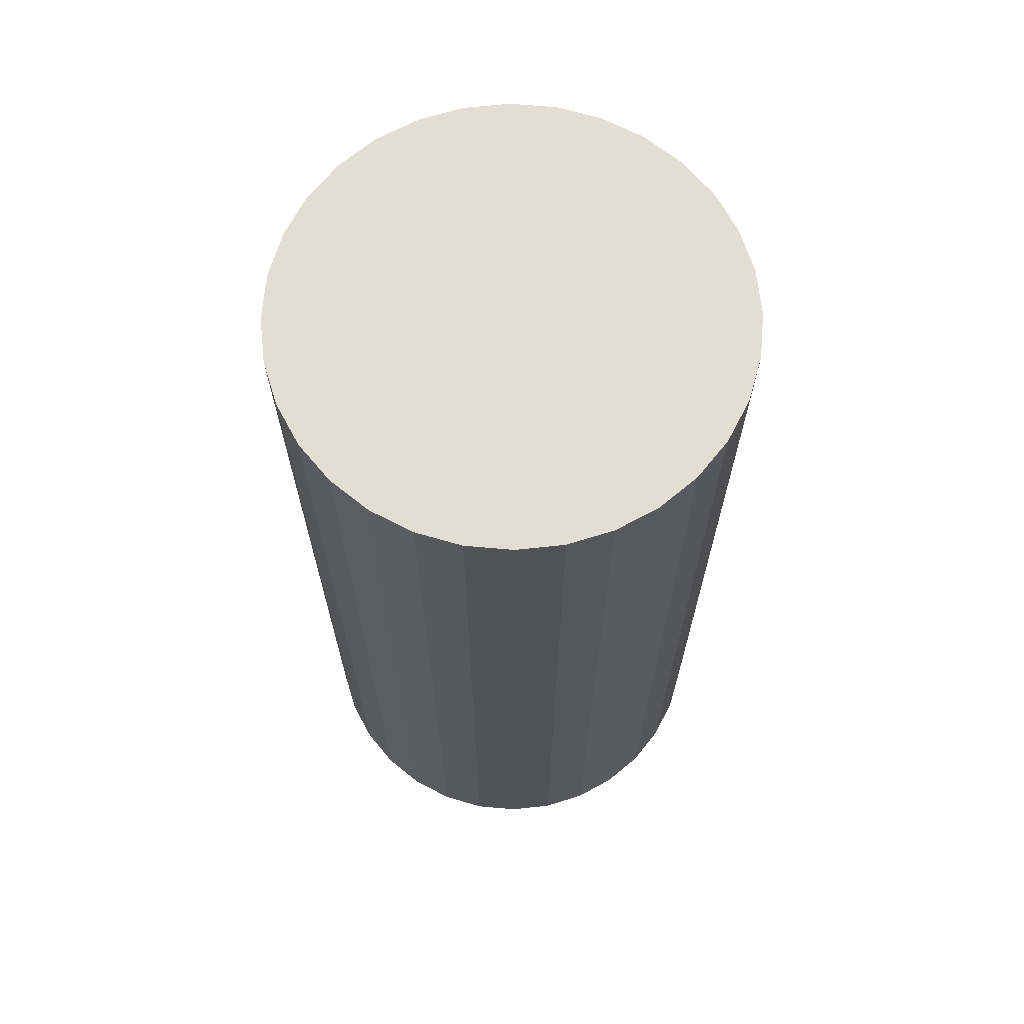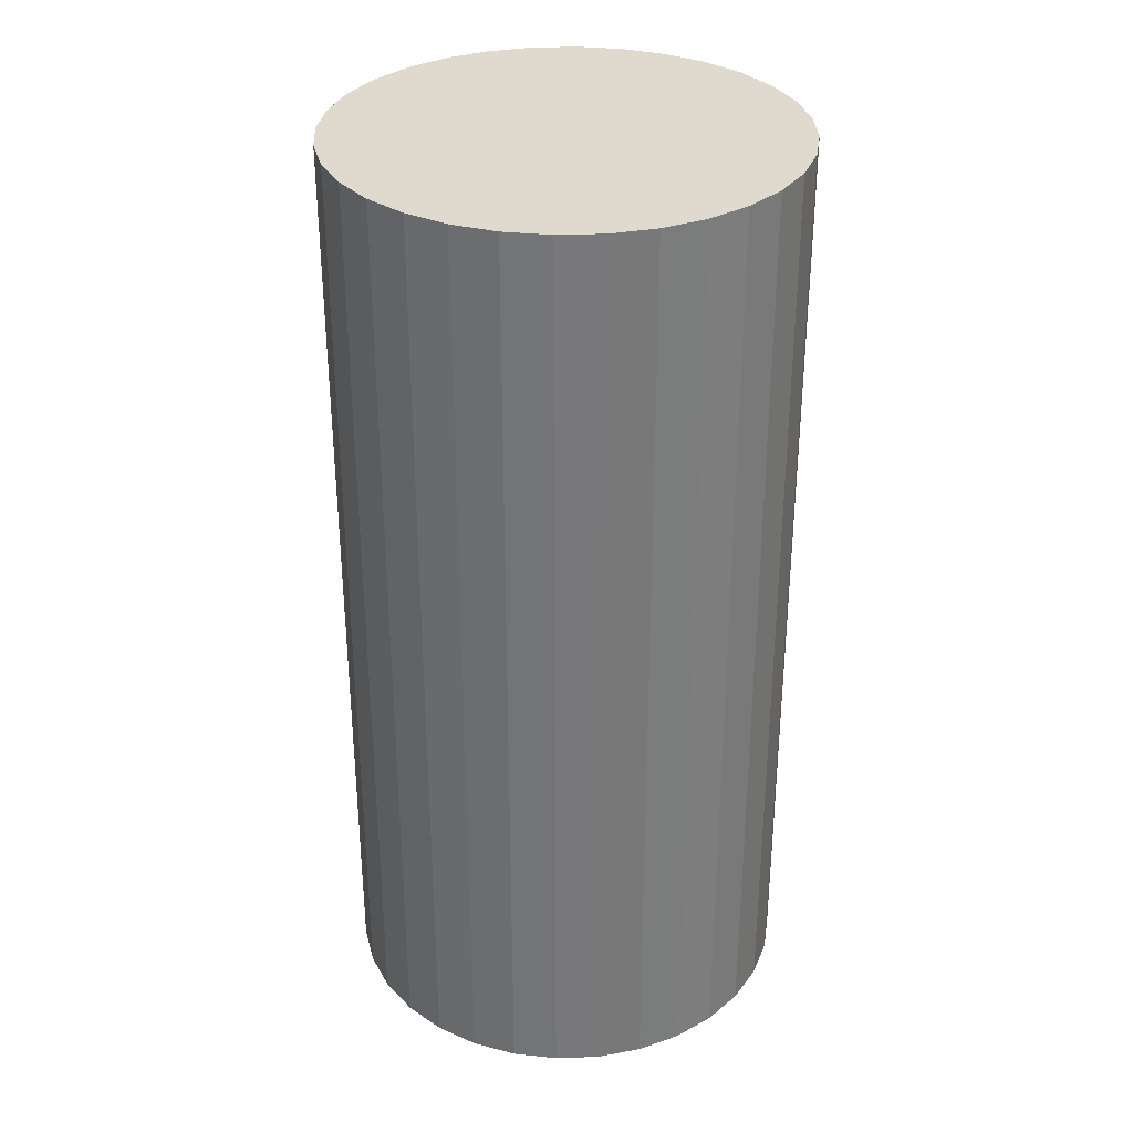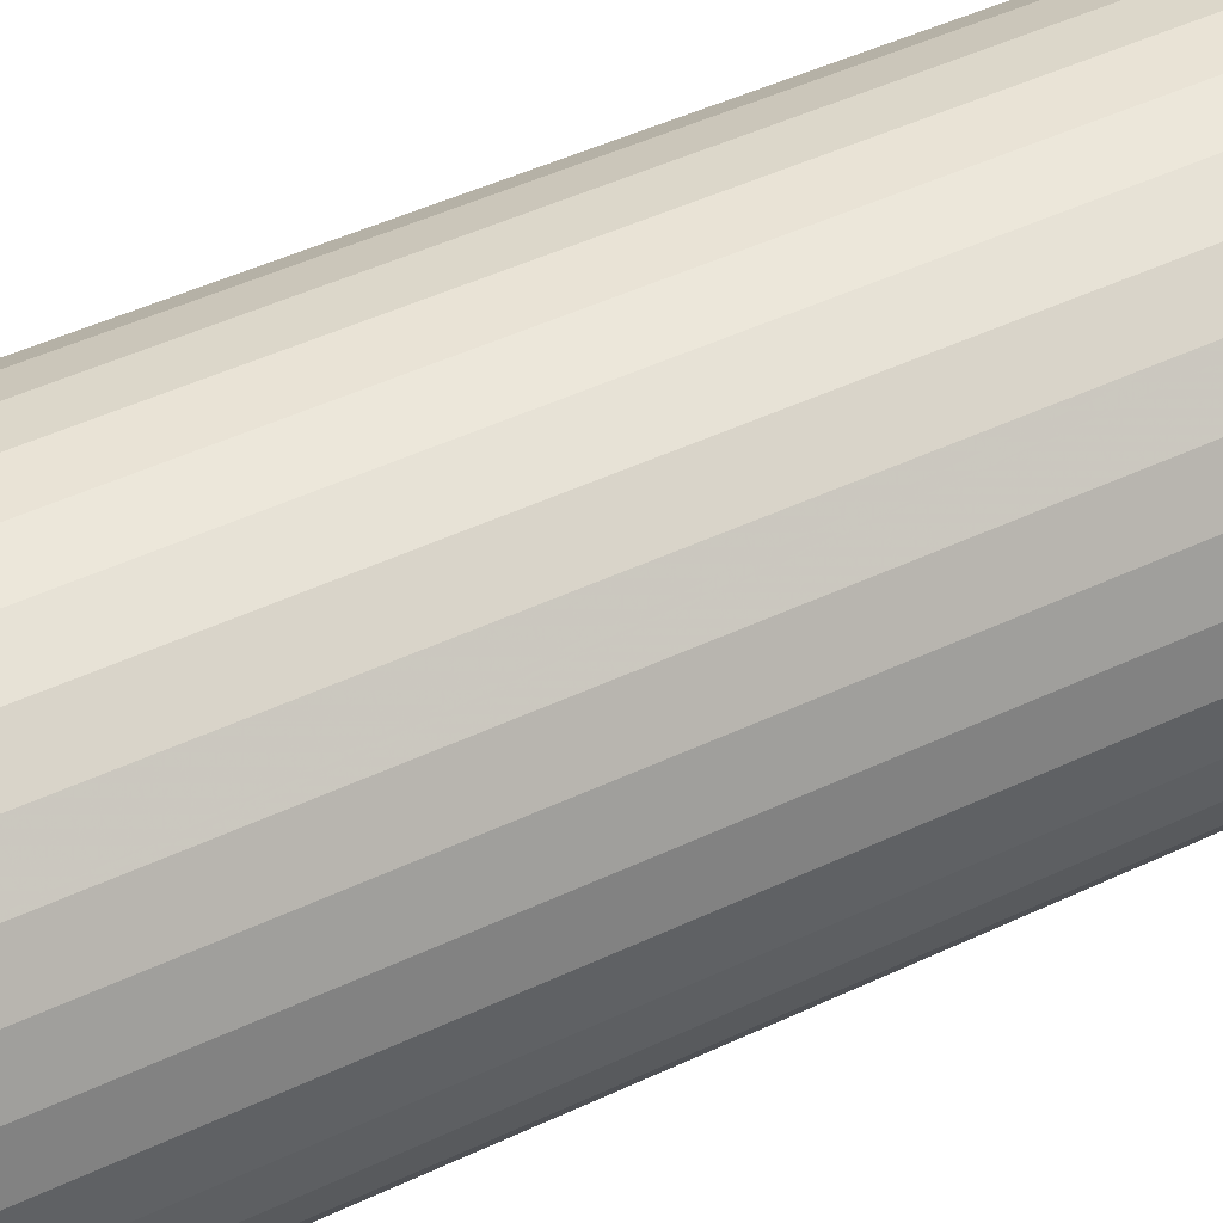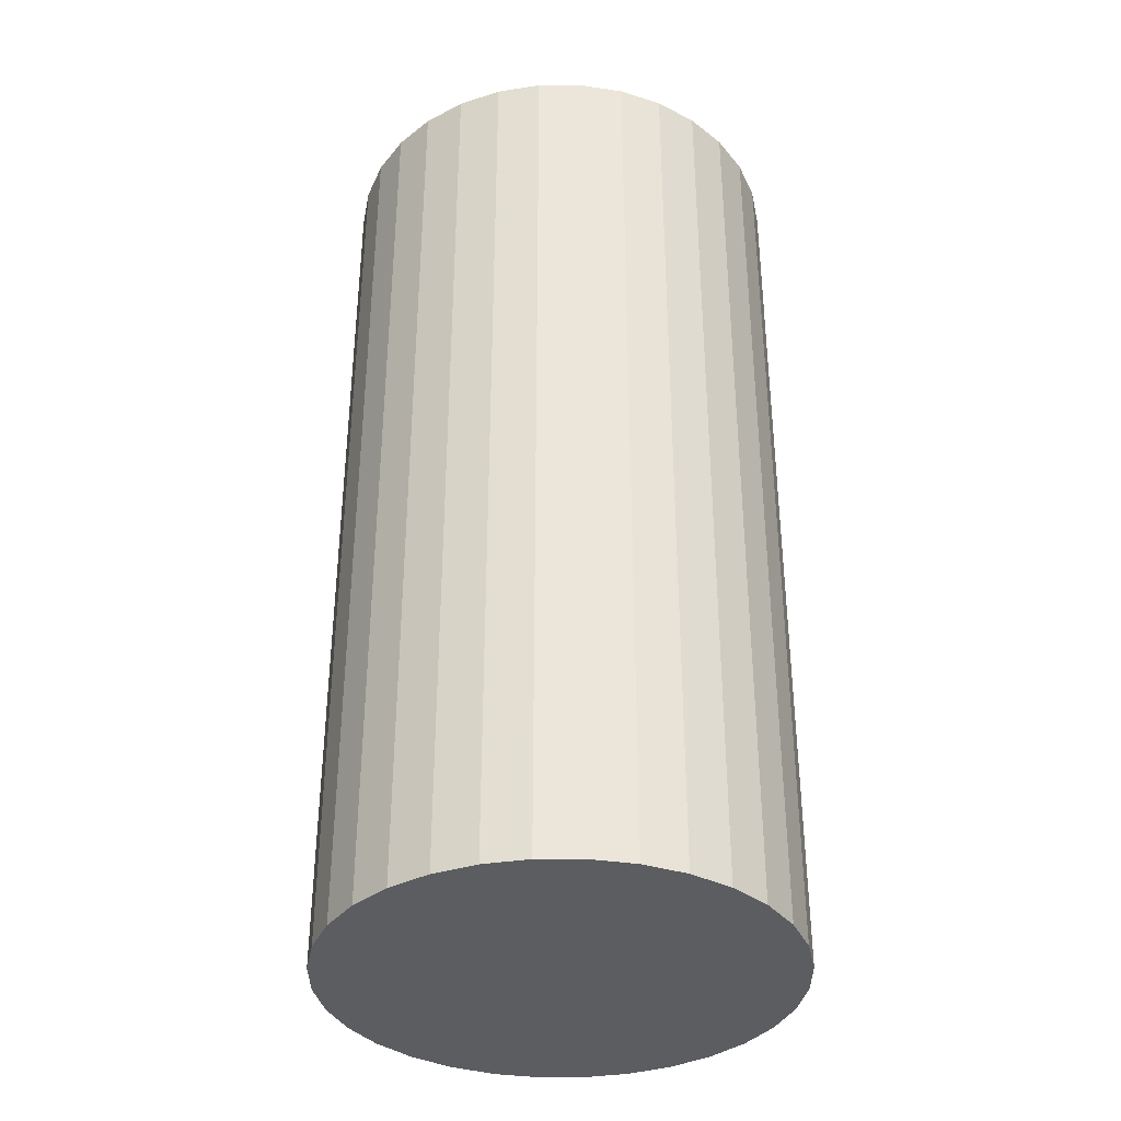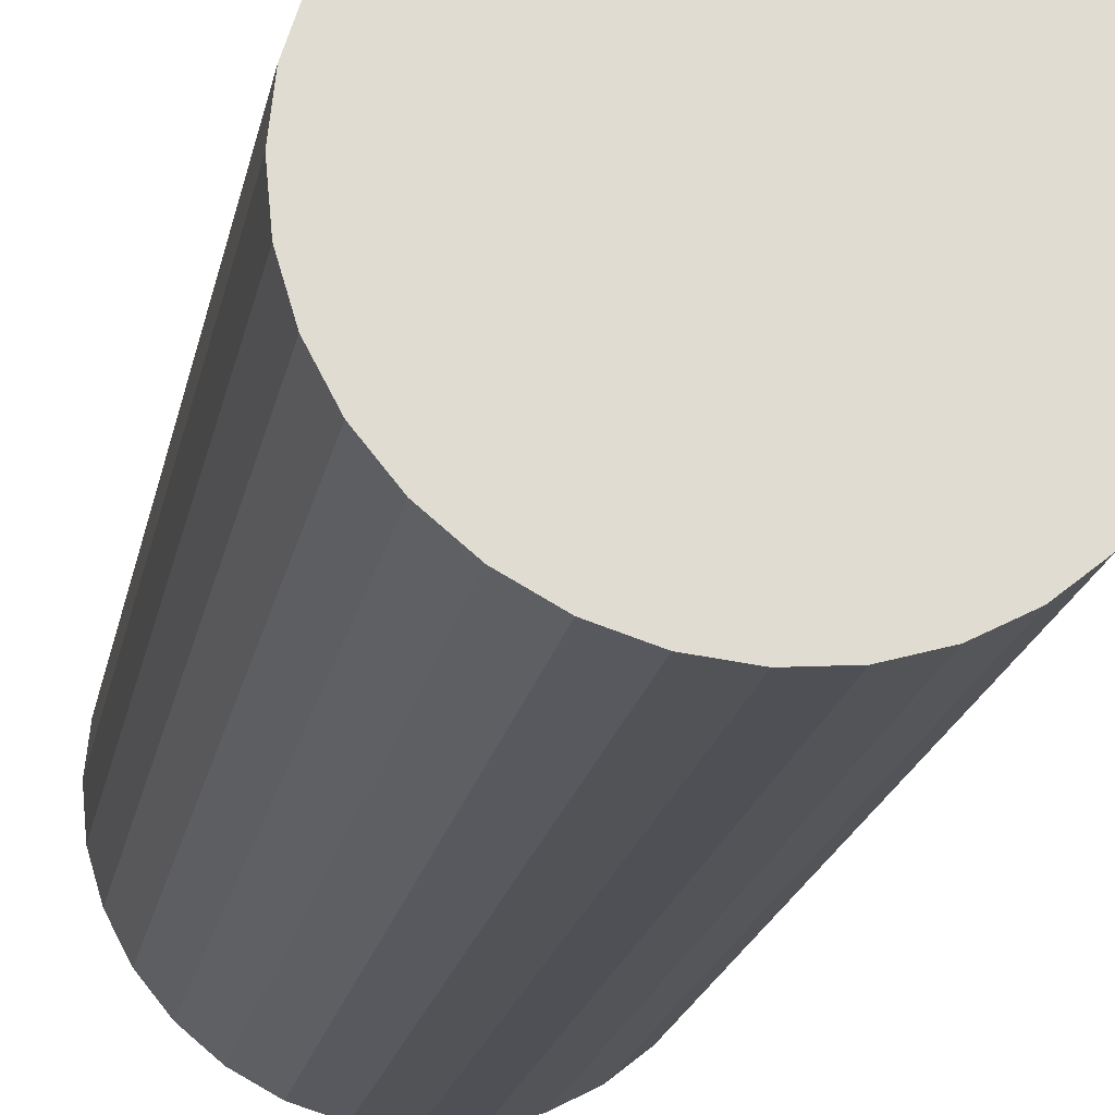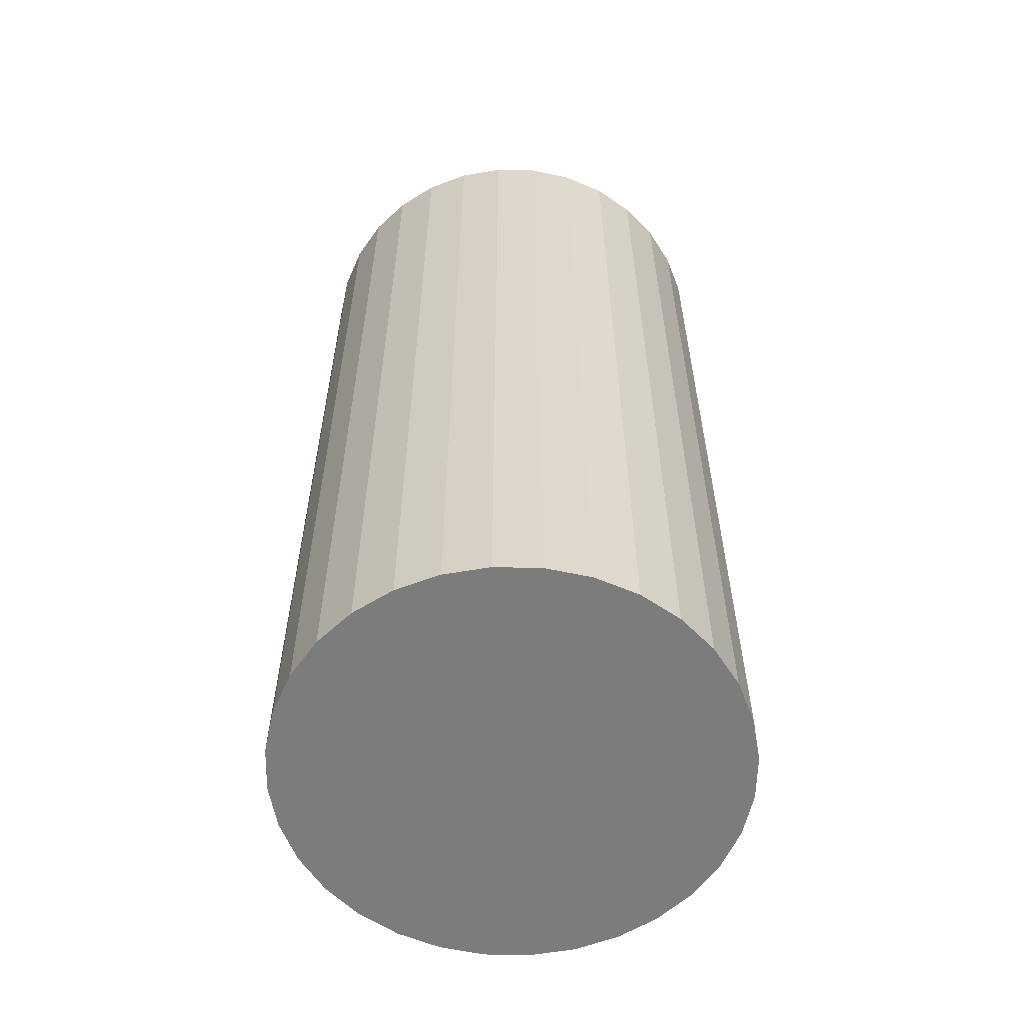
<metadata>
{"format":"obj","ext":"obj","renderer":"f3d","projection":"perspective","resolution":1024,"background":"white","views":[{"elev":67.6,"azim":145.7,"up":"+Z"},{"elev":32.7,"azim":-98.5,"up":"+Z"},{"elev":49.1,"azim":62.6,"up":"+Y"},{"elev":-36.1,"azim":28.3,"up":"+Z"},{"elev":-21.1,"azim":168.5,"up":"+Y"},{"elev":-58.8,"azim":26.9,"up":"+Z"}]}
</metadata>
<code>
v 0 0 -0.04791
v 0.02338 0 -0.04791
v 0.02338 0 0.04791
v 0 0 0.04791
v 0.02293 0.004561 -0.04791
v 0.02293 0.004561 0.04791
v 0.0216 0.008947 -0.04791
v 0.0216 0.008947 0.04791
v 0.01944 0.01299 -0.04791
v 0.01944 0.01299 0.04791
v 0.01653 0.01653 -0.04791
v 0.01653 0.01653 0.04791
v 0.01299 0.01944 -0.04791
v 0.01299 0.01944 0.04791
v 0.008947 0.0216 -0.04791
v 0.008947 0.0216 0.04791
v 0.004561 0.02293 -0.04791
v 0.004561 0.02293 0.04791
v 0 0.02338 -0.04791
v 0 0.02338 0.04791
v -0.004561 0.02293 -0.04791
v -0.004561 0.02293 0.04791
v -0.008947 0.0216 -0.04791
v -0.008947 0.0216 0.04791
v -0.01299 0.01944 -0.04791
v -0.01299 0.01944 0.04791
v -0.01653 0.01653 -0.04791
v -0.01653 0.01653 0.04791
v -0.01944 0.01299 -0.04791
v -0.01944 0.01299 0.04791
v -0.0216 0.008947 -0.04791
v -0.0216 0.008947 0.04791
v -0.02293 0.004561 -0.04791
v -0.02293 0.004561 0.04791
v -0.02338 0 -0.04791
v -0.02338 0 0.04791
v -0.02293 -0.004561 -0.04791
v -0.02293 -0.004561 0.04791
v -0.0216 -0.008947 -0.04791
v -0.0216 -0.008947 0.04791
v -0.01944 -0.01299 -0.04791
v -0.01944 -0.01299 0.04791
v -0.01653 -0.01653 -0.04791
v -0.01653 -0.01653 0.04791
v -0.01299 -0.01944 -0.04791
v -0.01299 -0.01944 0.04791
v -0.008947 -0.0216 -0.04791
v -0.008947 -0.0216 0.04791
v -0.004561 -0.02293 -0.04791
v -0.004561 -0.02293 0.04791
v -0 -0.02338 -0.04791
v -0 -0.02338 0.04791
v 0.004561 -0.02293 -0.04791
v 0.004561 -0.02293 0.04791
v 0.008947 -0.0216 -0.04791
v 0.008947 -0.0216 0.04791
v 0.01299 -0.01944 -0.04791
v 0.01299 -0.01944 0.04791
v 0.01653 -0.01653 -0.04791
v 0.01653 -0.01653 0.04791
v 0.01944 -0.01299 -0.04791
v 0.01944 -0.01299 0.04791
v 0.0216 -0.008947 -0.04791
v 0.0216 -0.008947 0.04791
v 0.02293 -0.004561 -0.04791
v 0.02293 -0.004561 0.04791
f 2 1 5
f 2 5 3
f 3 5 6
f 3 6 4
f 5 1 7
f 5 7 6
f 6 7 8
f 6 8 4
f 7 1 9
f 7 9 8
f 8 9 10
f 8 10 4
f 9 1 11
f 9 11 10
f 10 11 12
f 10 12 4
f 11 1 13
f 11 13 12
f 12 13 14
f 12 14 4
f 13 1 15
f 13 15 14
f 14 15 16
f 14 16 4
f 15 1 17
f 15 17 16
f 16 17 18
f 16 18 4
f 17 1 19
f 17 19 18
f 18 19 20
f 18 20 4
f 19 1 21
f 19 21 20
f 20 21 22
f 20 22 4
f 21 1 23
f 21 23 22
f 22 23 24
f 22 24 4
f 23 1 25
f 23 25 24
f 24 25 26
f 24 26 4
f 25 1 27
f 25 27 26
f 26 27 28
f 26 28 4
f 27 1 29
f 27 29 28
f 28 29 30
f 28 30 4
f 29 1 31
f 29 31 30
f 30 31 32
f 30 32 4
f 31 1 33
f 31 33 32
f 32 33 34
f 32 34 4
f 33 1 35
f 33 35 34
f 34 35 36
f 34 36 4
f 35 1 37
f 35 37 36
f 36 37 38
f 36 38 4
f 37 1 39
f 37 39 38
f 38 39 40
f 38 40 4
f 39 1 41
f 39 41 40
f 40 41 42
f 40 42 4
f 41 1 43
f 41 43 42
f 42 43 44
f 42 44 4
f 43 1 45
f 43 45 44
f 44 45 46
f 44 46 4
f 45 1 47
f 45 47 46
f 46 47 48
f 46 48 4
f 47 1 49
f 47 49 48
f 48 49 50
f 48 50 4
f 49 1 51
f 49 51 50
f 50 51 52
f 50 52 4
f 51 1 53
f 51 53 52
f 52 53 54
f 52 54 4
f 53 1 55
f 53 55 54
f 54 55 56
f 54 56 4
f 55 1 57
f 55 57 56
f 56 57 58
f 56 58 4
f 57 1 59
f 57 59 58
f 58 59 60
f 58 60 4
f 59 1 61
f 59 61 60
f 60 61 62
f 60 62 4
f 61 1 63
f 61 63 62
f 62 63 64
f 62 64 4
f 63 1 65
f 63 65 64
f 64 65 66
f 64 66 4
f 65 1 2
f 65 2 66
f 66 2 3
f 66 3 4

</code>
